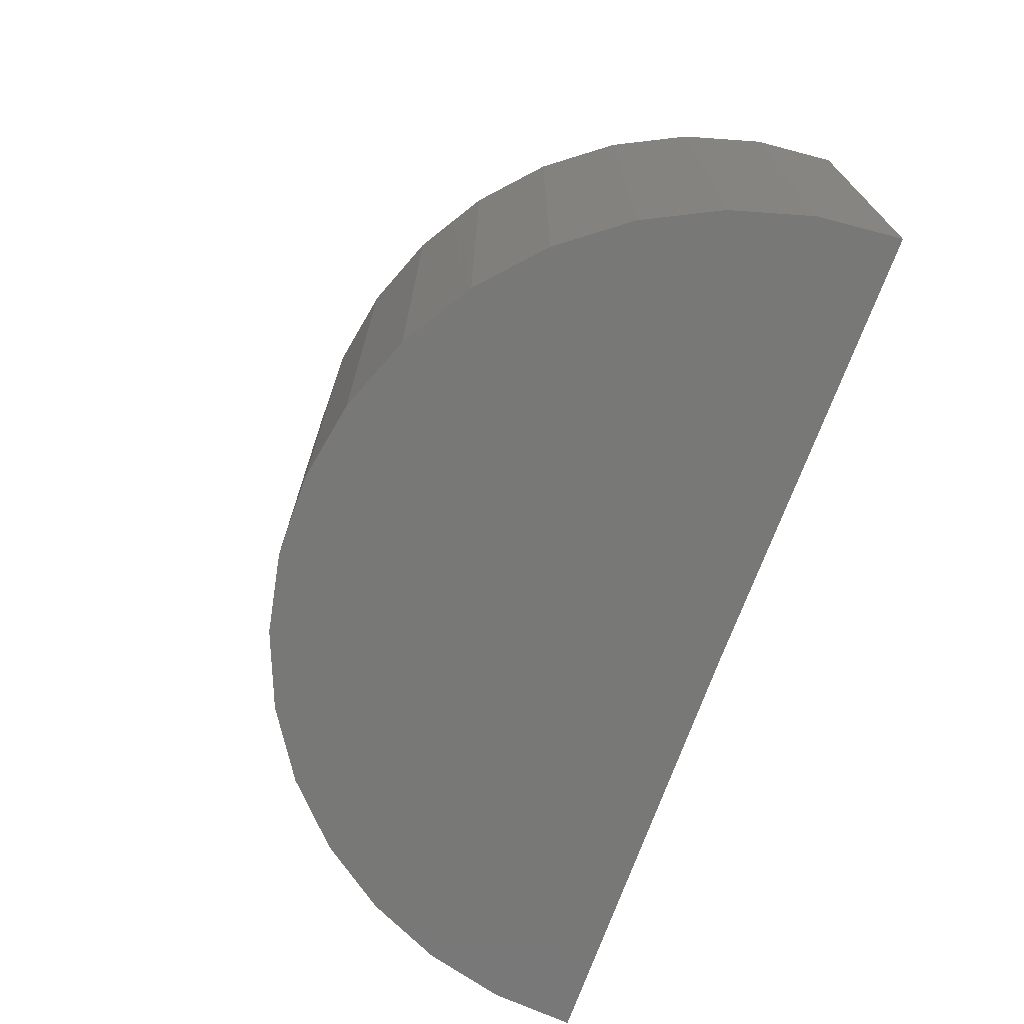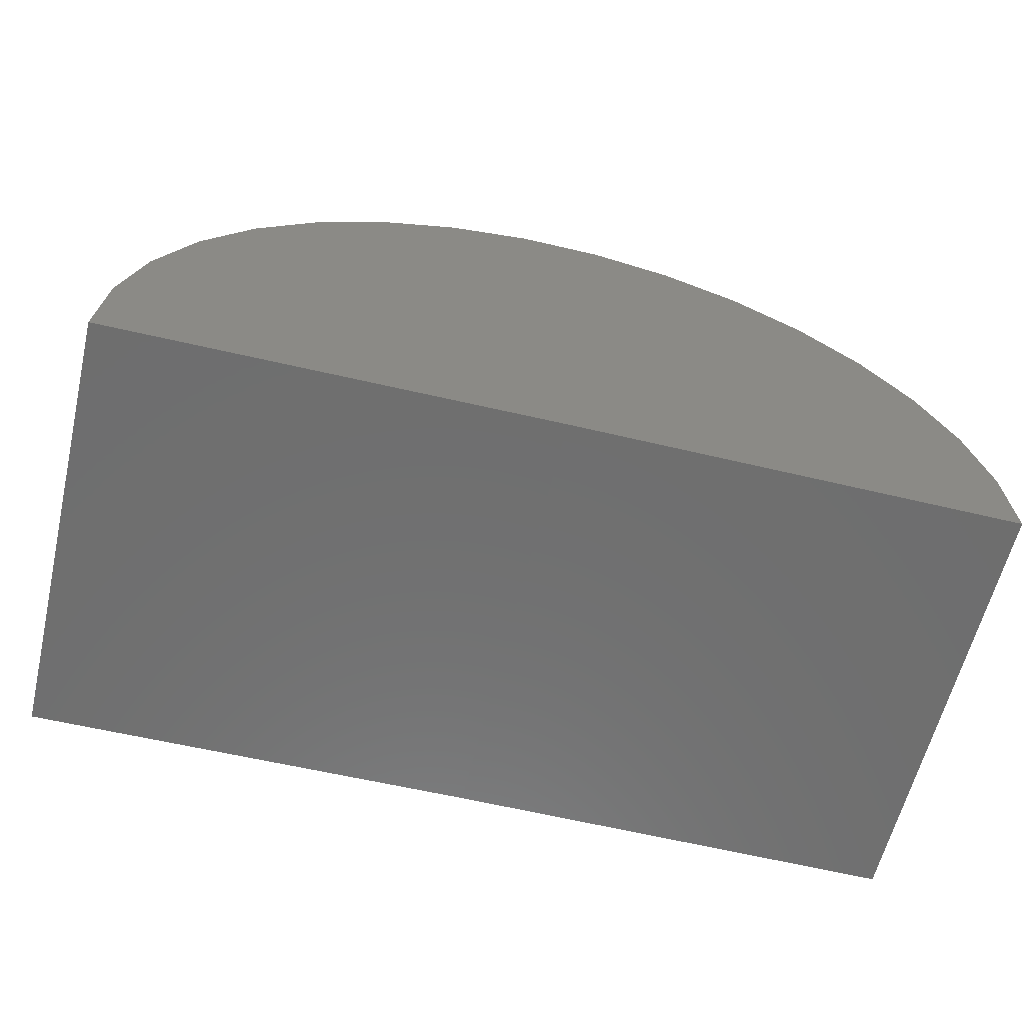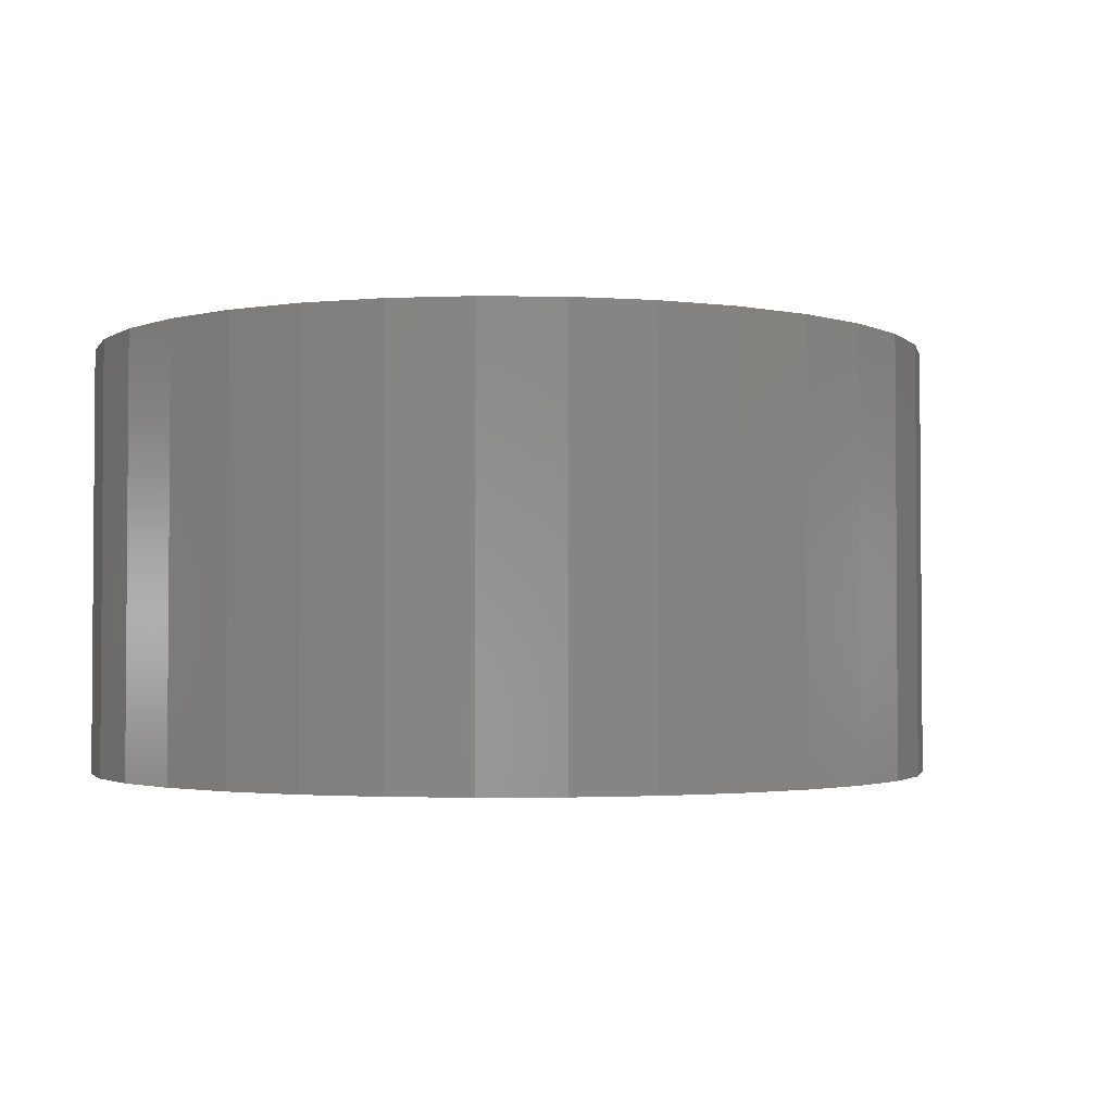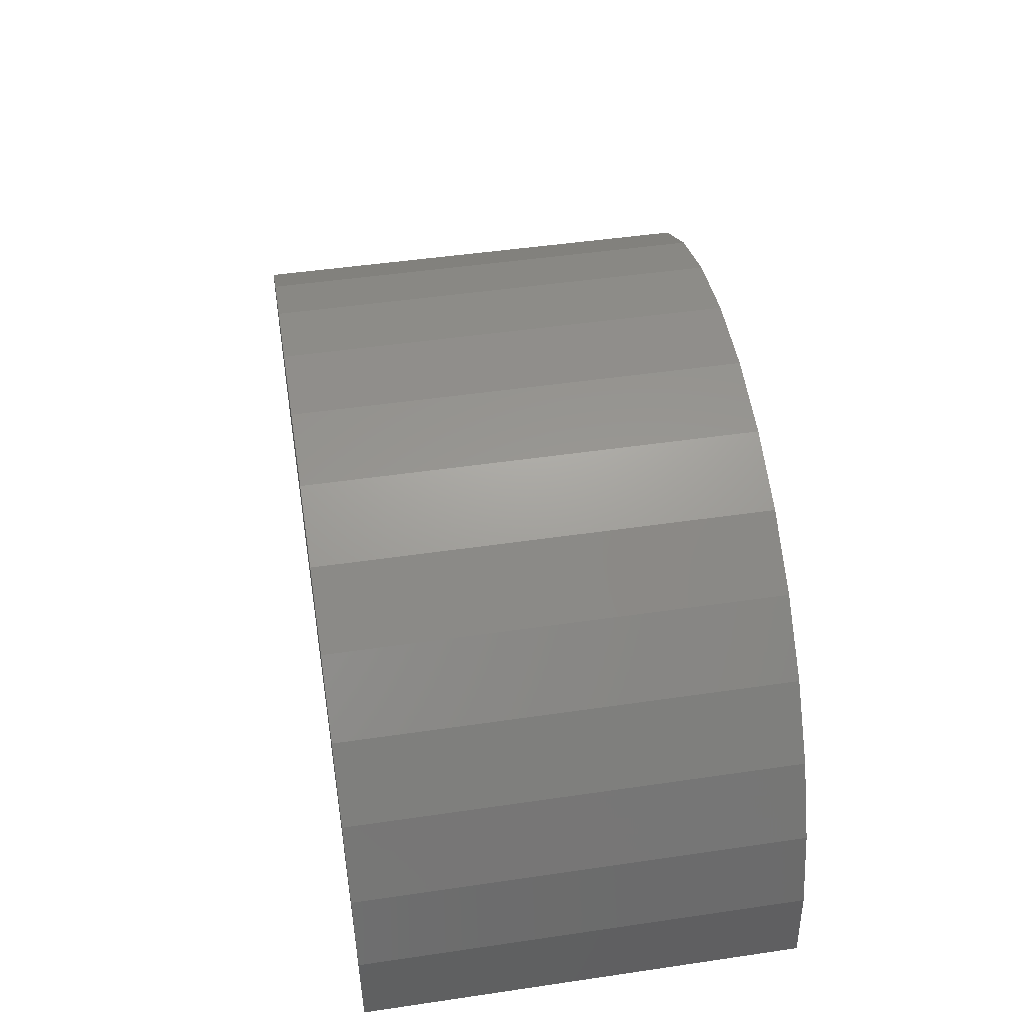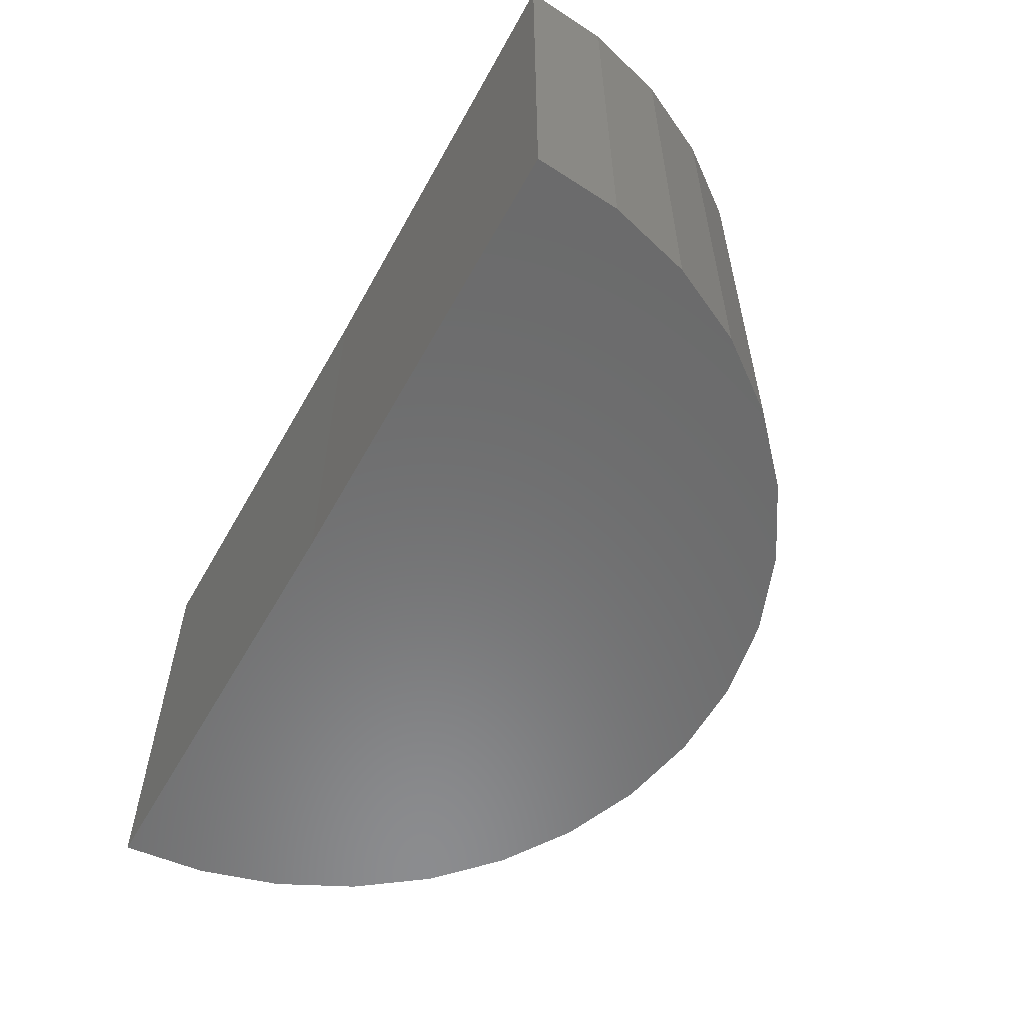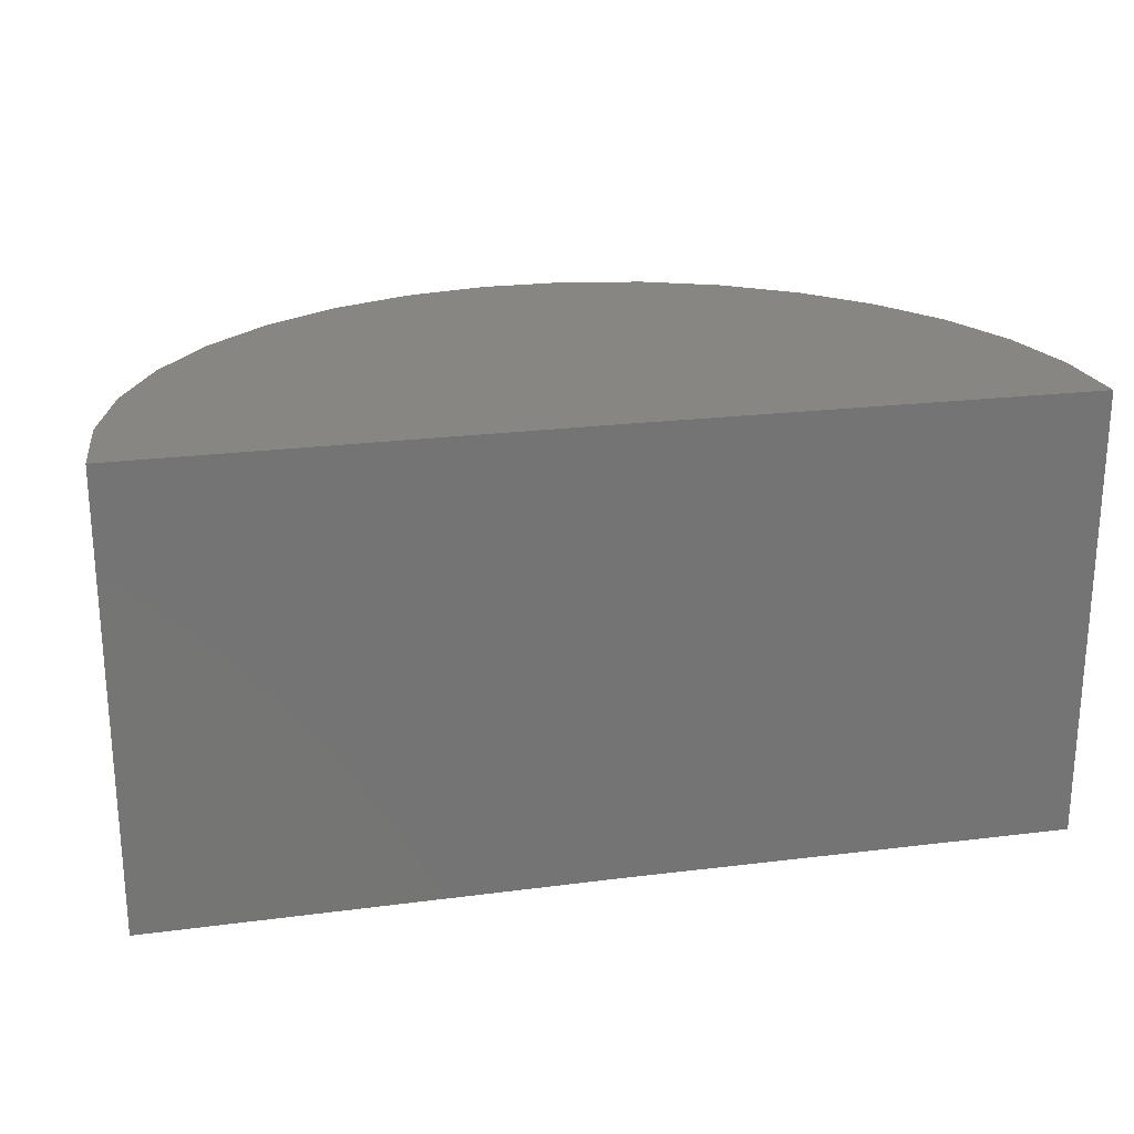
<metadata>
{"format":"stl","ext":"stl","renderer":"f3d","projection":"perspective","resolution":1024,"background":"white","views":[{"elev":-70.6,"azim":70.0,"up":"+Y"},{"elev":-60.6,"azim":166.6,"up":"+Z"},{"elev":-2.4,"azim":-13.7,"up":"+Y"},{"elev":48.3,"azim":80.7,"up":"+Z"},{"elev":-57.4,"azim":-119.3,"up":"+Y"},{"elev":23.1,"azim":167.5,"up":"+Y"}]}
</metadata>
<code>
# stl→obj: 38 verts, 72 faces
v -0.45 -0.45 0
v -1.35 -0.45 -0.01109
v -0.45 0.45 0
v -1.35 0.45 -0.01109
v 0.45 -0.45 0
v 0.45 0.45 0
v -1.337 0.45 0.1551
v -1.293 0.45 0.316
v 0.3888 0.45 0.3263
v 0.4346 0.45 0.166
v 0.08977 0.45 0.7202
v -0.8576 0.45 0.8024
v -0.05234 0.45 0.8074
v -0.7026 0.45 0.8638
v -0.2081 0.45 0.8669
v -0.5389 0.45 0.8956
v -0.3722 0.45 0.8966
v -0.9986 0.45 0.7135
v 0.2133 0.45 0.6083
v -1.121 0.45 0.6
v 0.3142 0.45 0.4755
v -1.22 0.45 0.466
v -1.337 -0.45 0.1551
v -1.293 -0.45 0.316
v -1.22 -0.45 0.466
v -1.121 -0.45 0.6
v -0.9986 -0.45 0.7135
v -0.8576 -0.45 0.8024
v -0.7026 -0.45 0.8638
v -0.5389 -0.45 0.8956
v -0.3722 -0.45 0.8966
v -0.2081 -0.45 0.8669
v -0.05234 -0.45 0.8074
v 0.08977 -0.45 0.7202
v 0.2133 -0.45 0.6083
v 0.3142 -0.45 0.4755
v 0.3888 -0.45 0.3263
v 0.4346 -0.45 0.166
f 1 2 3
f 3 2 4
f 1 3 5
f 5 3 6
f 7 8 9
f 7 9 10
f 7 10 6
f 7 6 3
f 7 3 4
f 11 12 13
f 13 12 14
f 13 14 15
f 15 14 16
f 15 16 17
f 12 11 18
f 18 11 19
f 18 19 20
f 20 19 21
f 20 21 22
f 22 21 9
f 22 9 8
f 4 2 7
f 7 2 23
f 7 23 8
f 8 23 24
f 8 24 22
f 22 24 25
f 22 25 20
f 20 25 26
f 20 26 18
f 18 26 27
f 18 27 12
f 12 27 28
f 12 28 14
f 14 28 29
f 14 29 16
f 16 29 30
f 16 30 17
f 17 30 31
f 17 31 15
f 15 31 32
f 15 32 13
f 13 32 33
f 13 33 11
f 11 33 34
f 11 34 19
f 19 34 35
f 19 35 21
f 21 35 36
f 21 36 9
f 9 36 37
f 9 37 10
f 10 37 38
f 10 38 6
f 6 38 5
f 23 2 1
f 23 1 5
f 23 5 38
f 23 38 37
f 23 37 24
f 31 30 32
f 32 30 29
f 32 29 33
f 33 29 28
f 33 28 34
f 34 28 27
f 34 27 35
f 35 27 26
f 35 26 36
f 36 26 25
f 36 25 37
f 37 25 24

</code>
